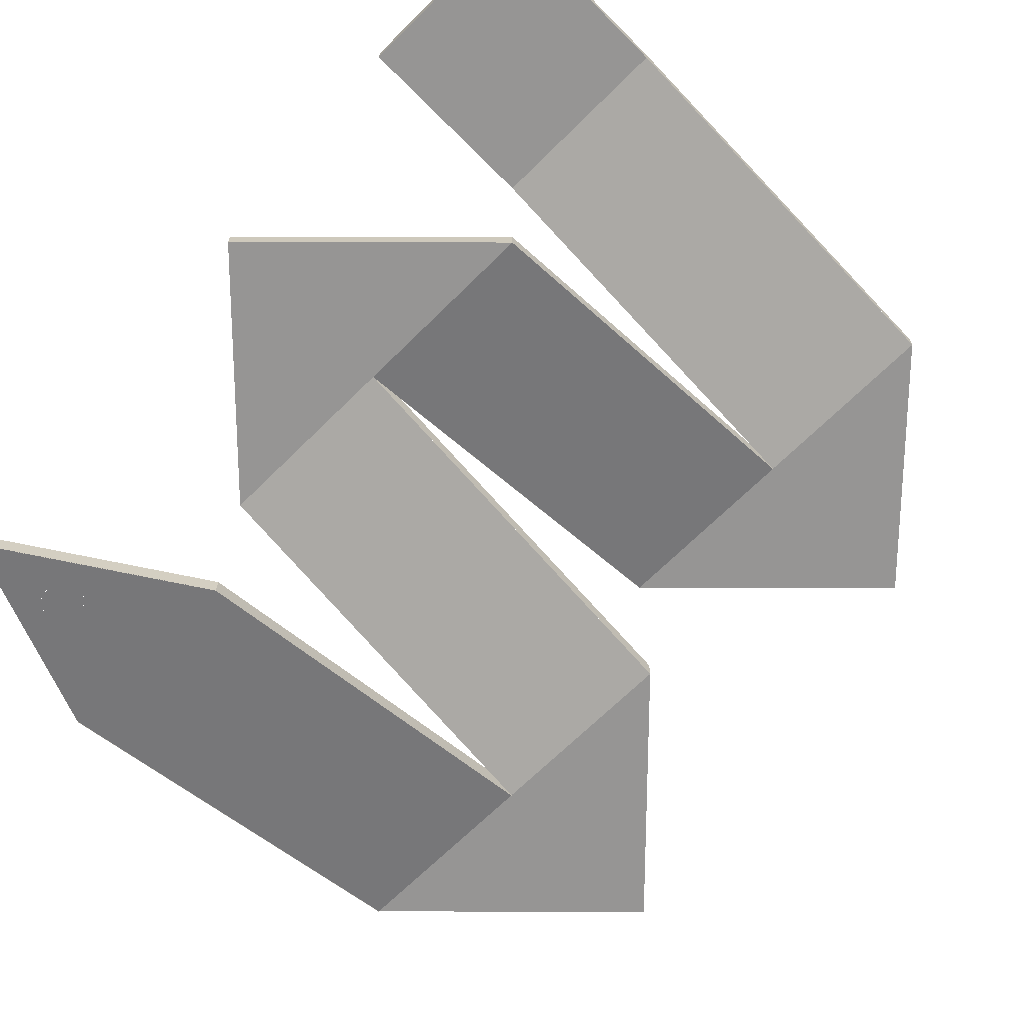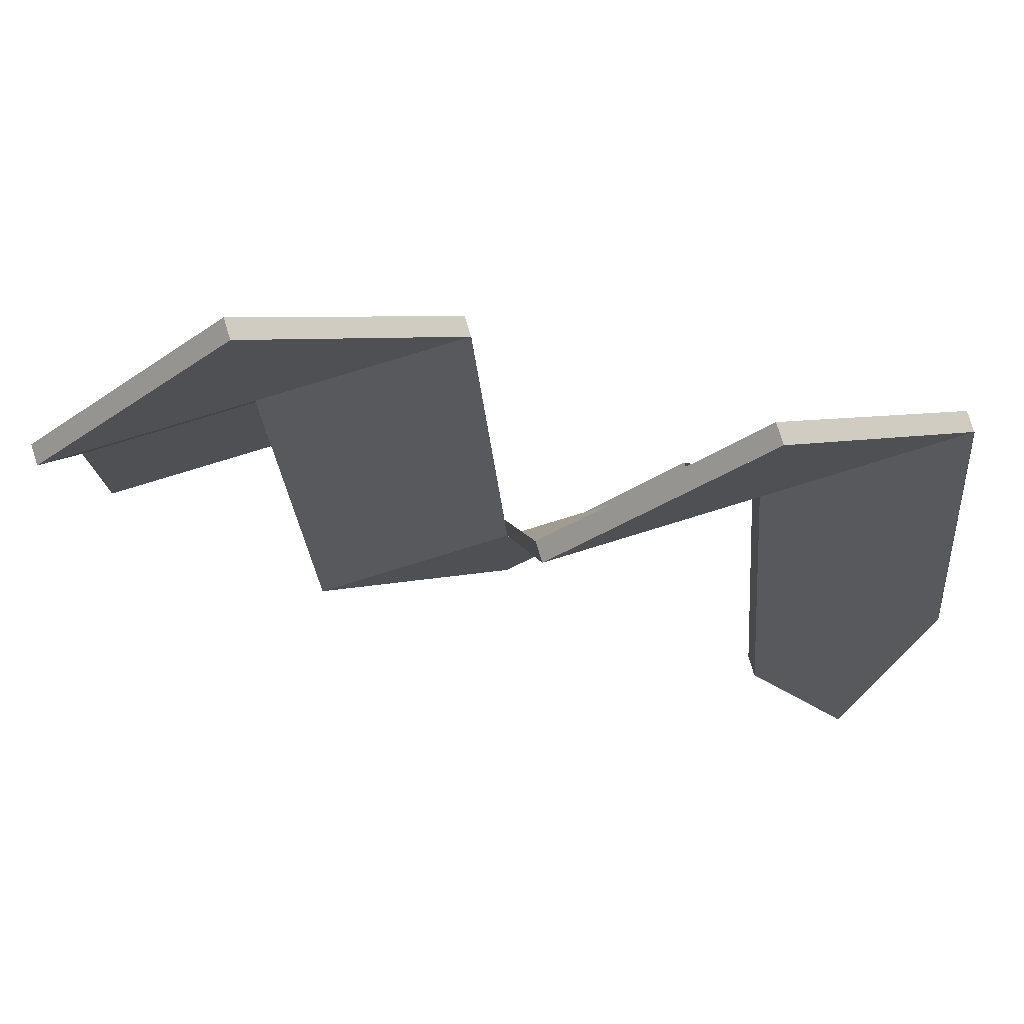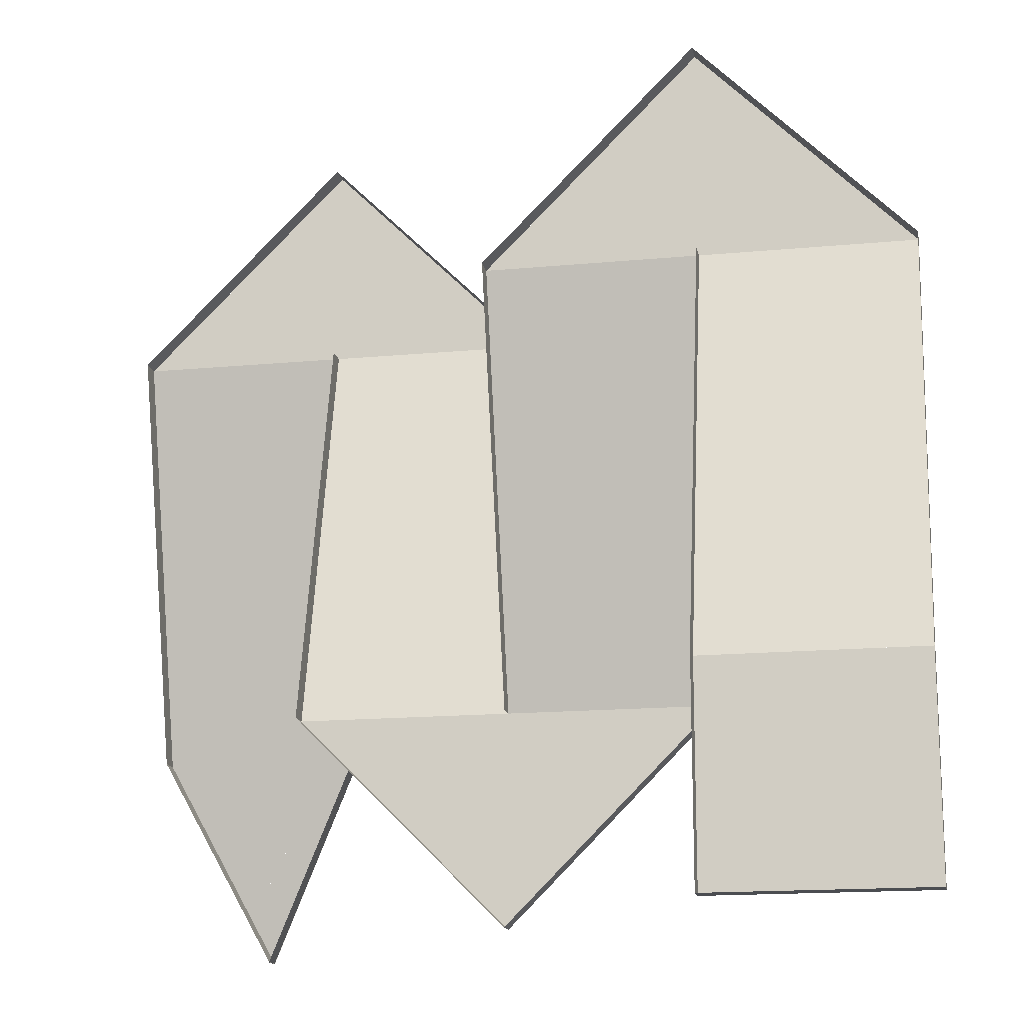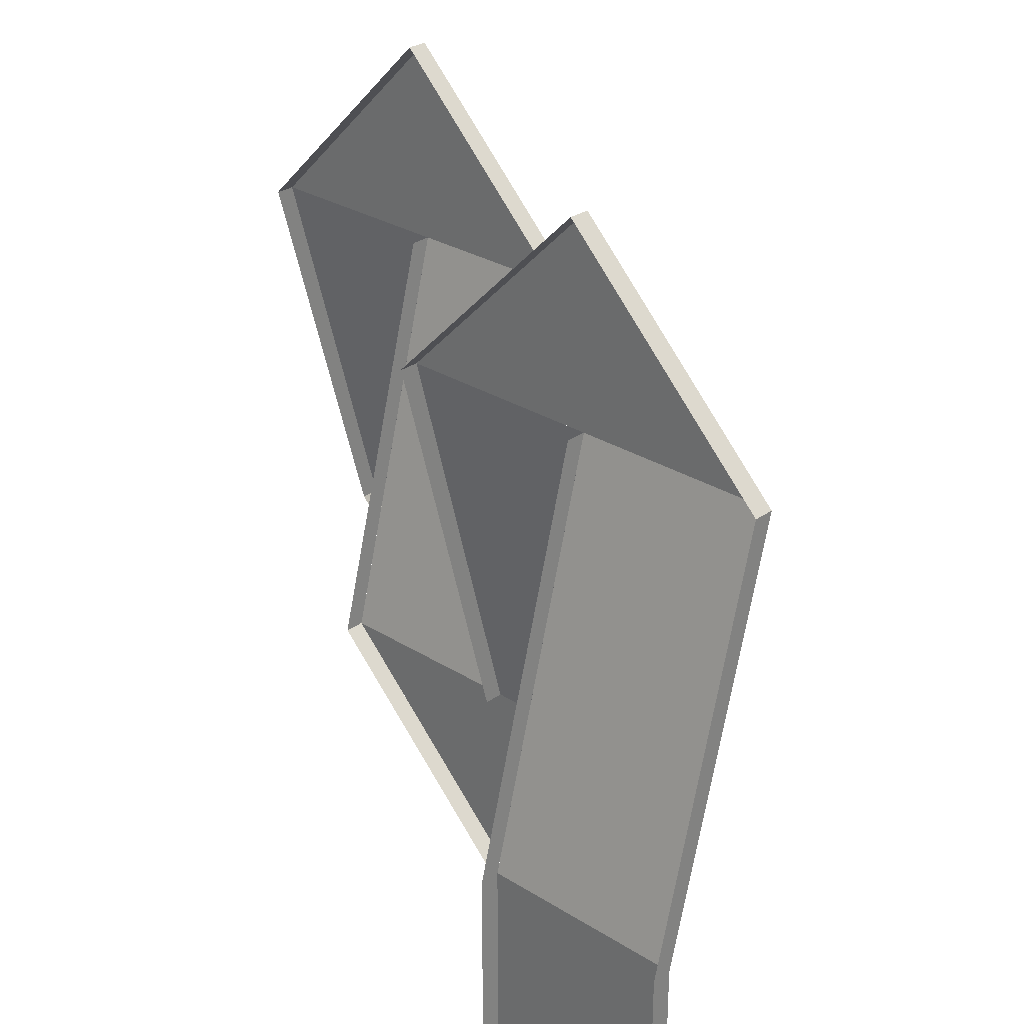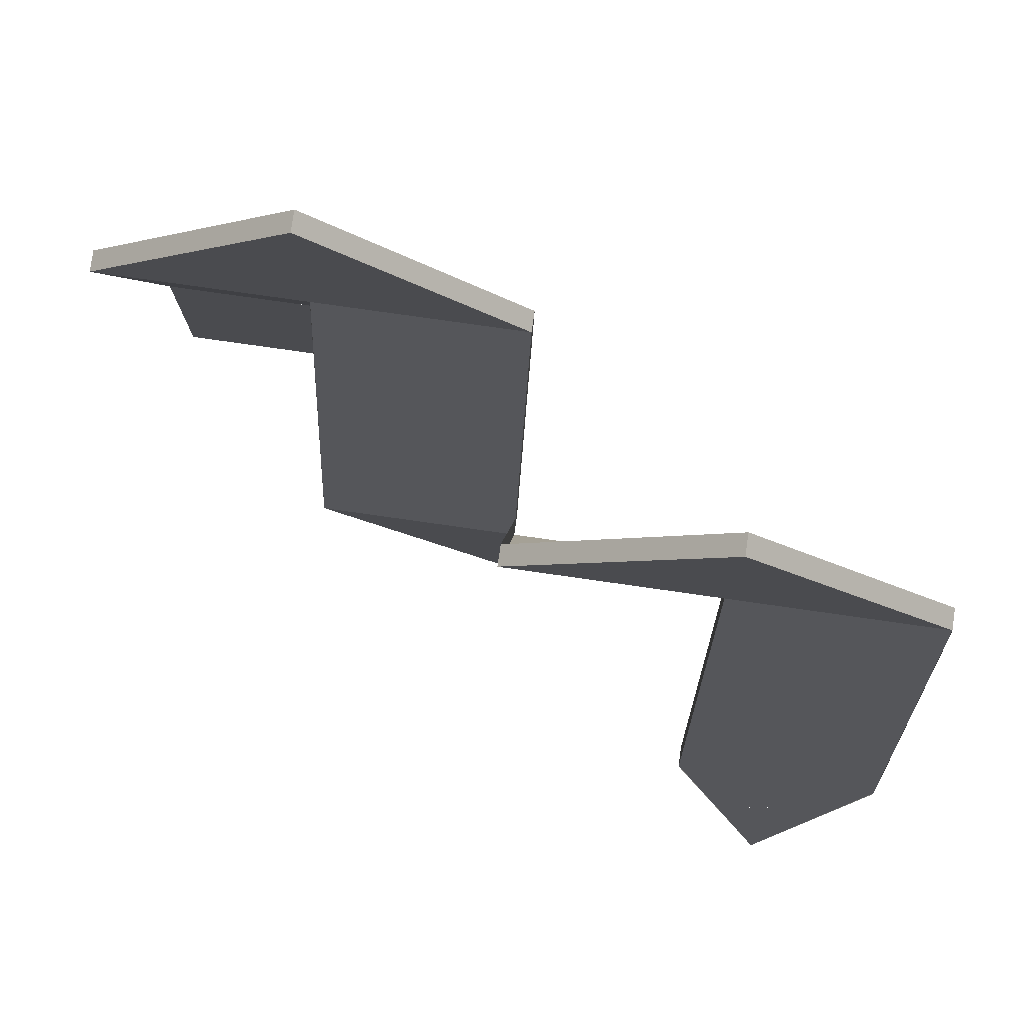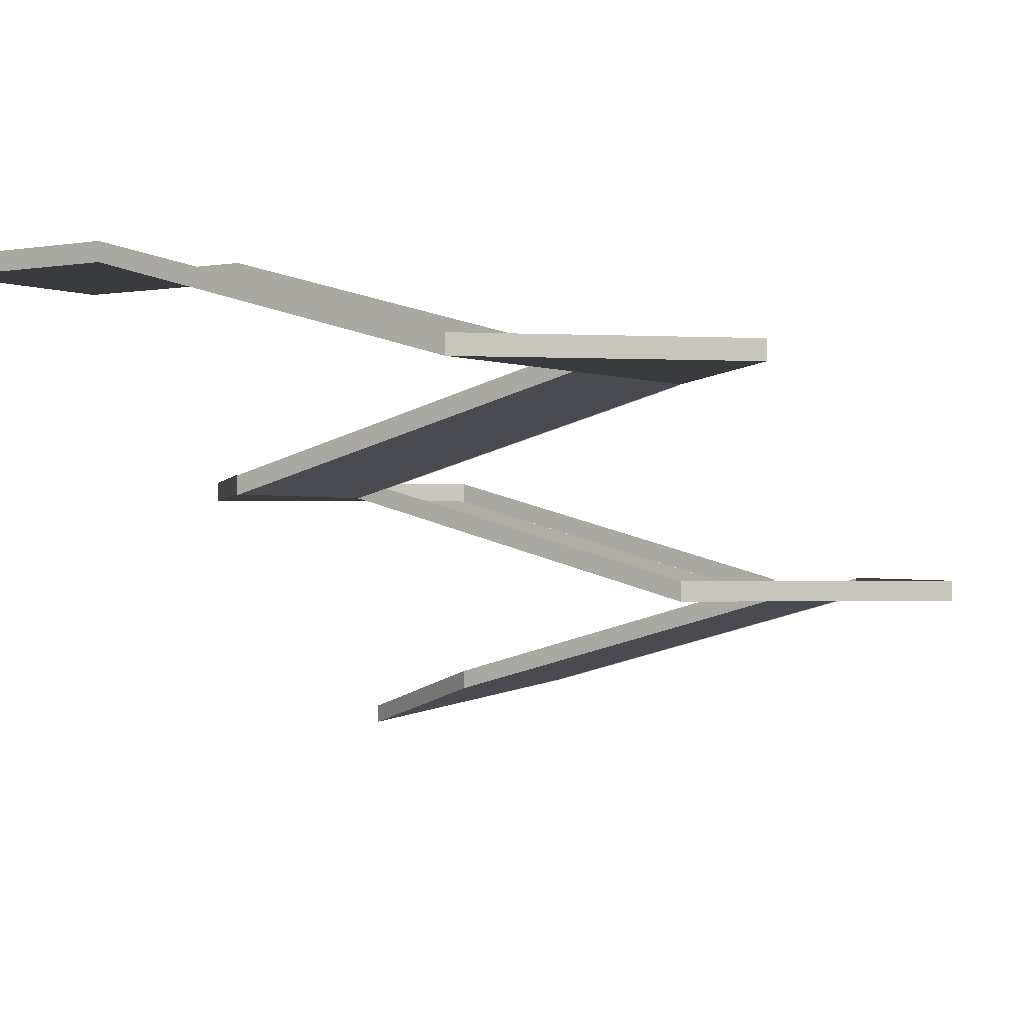
<metadata>
{"format":"obj","ext":"obj","renderer":"f3d","projection":"perspective","resolution":1024,"background":"white","views":[{"elev":-67.6,"azim":-135.1,"up":"+Y"},{"elev":78.4,"azim":-17.1,"up":"+Z"},{"elev":-15.8,"azim":-168.8,"up":"+Z"},{"elev":28.6,"azim":-136.7,"up":"+Z"},{"elev":78.5,"azim":8.1,"up":"+Z"},{"elev":-1.0,"azim":-56.2,"up":"+Y"}]}
</metadata>
<code>
o Plane
v -2.5 0 2.5
v 2.5 0 2.5
v -2.5 0 -2.5
v 2.5 0 -2.5
f 1 2 4 3
o Plane.001
v -2.5 -2.679 12.5
v 2.5 -2.679 12.5
v -2.5 4.4e-05 2.5
v 2.5 4.4e-05 2.5
f 5 6 8 7
o Plane.002
v 2.5 -2.679 17.5
v -2.5 -2.679 12.5
v 2.5 -2.679 12.5
f 10 9 11
o Plane.003_Plane.004
v 2.5 -2.679 17.5
v 2.5 -2.679 12.5
v 7.5 -2.679 12.5
f 12 14 13
o Plane.004_Plane.005
v 2.5 -2.679 12.5
v 7.5 -2.679 12.5
v 2.5 -5.359 2.5
v 7.5 -5.359 2.5
f 15 16 18 17
o Plane.005_Plane.007
v 7.5 -5.359 -2.5
v 7.5 -5.359 2.5
v 2.5 -5.359 2.5
f 19 21 20
o Plane.006_Plane.009
v 7.5 -5.359 -2.5
v 12.5 -5.359 2.5
v 7.5 -5.359 2.5
f 23 22 24
o Plane.008_Plane.011
v 7.5 -5.359 2.5
v 12.5 -5.359 2.5
v 7.5 -8.038 12.5
v 12.5 -8.038 12.5
f 25 27 28 26
o Plane.009_Plane.012
v 12.5 -8.038 17.5
v 12.5 -8.038 12.5
v 7.5 -8.038 12.5
f 29 30 31
o Plane.007_Plane.013
v 12.5 -8.038 17.5
v 17.5 -8.038 12.5
v 12.5 -8.038 12.5
f 33 34 32
o Plane.010_Plane.014
v 12.5 -8.038 12.5
v 17.5 -8.038 12.5
v 12.5 -10.72 2.5
v 17.5 -10.72 2.5
f 35 36 38 37
o Plane.011_Plane.015
v 17.5 -10.72 2.5
v 12.5 -10.72 2.5
l 39 40
o Plane.012_Plane.016
v 12.5 -10.72 2.5
v 17.5 -10.72 2.5
v 15 -11.52 -0.4915
v 15.24 -11.5 -0.4326
v 15 -12.06 -2.5
v 14.75 -11.5 -0.4144
v 14.58 -11.45 -0.237
v 14.5 -11.39 -0.01135
v 14.57 -11.31 0.2801
v 14.78 -11.27 0.4396
v 15.05 -11.26 0.4862
v 15.31 -11.29 0.3641
v 15.31 -11.29 0.3638
v 15.47 -11.35 0.1262
v 15.47 -11.43 -0.1771
f 51 50 41
f 46 43 45
f 42 54 53
f 52 51 42
f 53 52 42
f 42 55 54
f 49 48 41
f 50 49 41
f 41 42 51
f 55 42 45
f 45 41 47
f 41 48 47
f 44 55 45
f 43 44 45
f 45 47 46
o Plane.005_Plane.001
v 2.5 -0 2.5
v 2.5 0 -2.5
v 2.5 0.5 -2.5
v 2.5 0.5 2.5
f 56 57 58 59
o Plane.005_Plane.002
v -2.5 -0 2.5
v -2.5 0 -2.5
v -2.5 0.5 -2.5
v -2.5 0.5 2.5
f 60 61 62 63
o Plane.005_Plane.003
v 2.5 -0 -2.5
v -2.5 0 -2.5
v -2.5 0.5 -2.5
v 2.5 0.5 -2.5
f 64 65 66 67
o Plane.005_Plane.004
v -2.5 -2.679 12.5
v -2.5 0.000738 2.5
v -2.5 0.5 2.5
v -2.5 -2.179 12.5
f 68 69 70 71
o Plane.005_Plane.005
v 2.5 -2.679 12.5
v 2.5 0.000738 2.5
v 2.5 0.5 2.5
v 2.5 -2.179 12.5
f 72 73 74 75
o Plane.005_Plane.006
v 2.5 -2.196 12.5
v 2.5 -4.875 2.5
v 2.5 -5.374 2.5
v 2.5 -2.696 12.5
f 76 77 78 79
o Plane.005_Plane.007
v 7.5 -2.196 12.5
v 7.5 -4.875 2.5
v 7.5 -5.374 2.5
v 7.5 -2.696 12.5
f 80 81 82 83
o Plane.005_Plane.008
v 12.5 -8.038 12.5
v 12.5 -5.358 2.5
v 12.5 -4.859 2.5
v 12.5 -7.538 12.5
f 84 85 86 87
o Plane.005_Plane.009
v 7.5 -8.038 12.5
v 7.5 -5.358 2.5
v 7.5 -4.859 2.5
v 7.5 -7.538 12.5
f 88 89 90 91
o Plane.005_Plane.010
v 12.5 -7.554 12.5
v 12.5 -10.23 2.5
v 12.5 -10.73 2.5
v 12.5 -8.054 12.5
f 92 93 94 95
o Plane.005_Plane.011
v 15 -11.56 -2.5
v 17.5 -10.23 2.5
v 17.5 -10.73 2.5
v 15 -12.06 -2.5
f 96 97 98 99
o Plane.005_Plane.012
v 2.5 -2.679 17.5
v -2.5 -2.679 12.5
v -2.5 -2.179 12.5
v 2.5 -2.179 17.5
f 100 101 102 103
o Plane.005_Plane.013_Plane.005_Plane.014
v 2.5 -2.679 17.5
v 7.5 -2.679 12.5
v 7.5 -2.179 12.5
v 2.5 -2.179 17.5
f 104 105 106 107
o Plane.005_Plane.014_Plane.005_Plane.015
v 12.5 -8.038 17.5
v 7.5 -8.038 12.5
v 7.5 -7.538 12.5
v 12.5 -7.538 17.5
f 108 109 110 111
o Plane.005_Plane.015_Plane.005_Plane.016
v 12.5 -8.038 17.5
v 17.5 -8.038 12.5
v 17.5 -7.538 12.5
v 12.5 -7.538 17.5
f 112 113 114 115
o Plane.005_Plane.016_Plane.005_Plane.017
v 7.5 -5.359 -2.5
v 12.5 -5.359 2.5
v 12.5 -4.859 2.5
v 7.5 -4.859 -2.5
f 116 119 118 117
o Plane.005_Plane.017_Plane.005_Plane.018
v 7.5 -5.359 -2.5
v 2.5 -5.359 2.5
v 2.5 -4.859 2.5
v 7.5 -4.859 -2.5
f 120 123 122 121
o Circle_Circle.001
v 15 -11.52 -0.483
v 14.9 -11.51 -0.4737
v 14.81 -11.51 -0.4462
v 14.72 -11.5 -0.4016
v 14.65 -11.48 -0.3415
v 14.58 -11.46 -0.2683
v 14.54 -11.44 -0.1848
v 14.51 -11.41 -0.09422
v 14.5 -11.39 0
v 14.51 -11.36 0.09422
v 14.54 -11.34 0.1848
v 14.58 -11.32 0.2683
v 14.65 -11.3 0.3415
v 14.72 -11.28 0.4016
v 14.81 -11.27 0.4462
v 14.9 -11.26 0.4737
v 15 -11.26 0.483
v 15.1 -11.26 0.4737
v 15.19 -11.27 0.4462
v 15.28 -11.28 0.4016
v 15.35 -11.3 0.3415
v 15.42 -11.32 0.2683
v 15.46 -11.34 0.1848
v 15.49 -11.36 0.09422
v 15.5 -11.39 -0
v 15.49 -11.41 -0.09422
v 15.46 -11.44 -0.1848
v 15.42 -11.46 -0.2683
v 15.35 -11.48 -0.3415
v 15.28 -11.5 -0.4016
v 15.19 -11.51 -0.4462
v 15.1 -11.51 -0.4737
f 125 126 127 128 129 130 131 132 133 134 135 136 137 138 139 140 141 142 143 144 145 146 147 148 149 150 151 152 153 154 155 124
o Plane.005_Plane.018_Plane.005_Plane.020
v 17.5 -7.554 12.5
v 17.5 -10.23 2.5
v 17.5 -10.73 2.5
v 17.5 -8.054 12.5
f 156 157 158 159
o Plane.005_Plane.019_Plane.005_Plane.021
v 15 -11.56 -2.5
v 12.5 -10.23 2.5
v 12.5 -10.73 2.5
v 15 -12.06 -2.5
f 160 163 162 161

</code>
